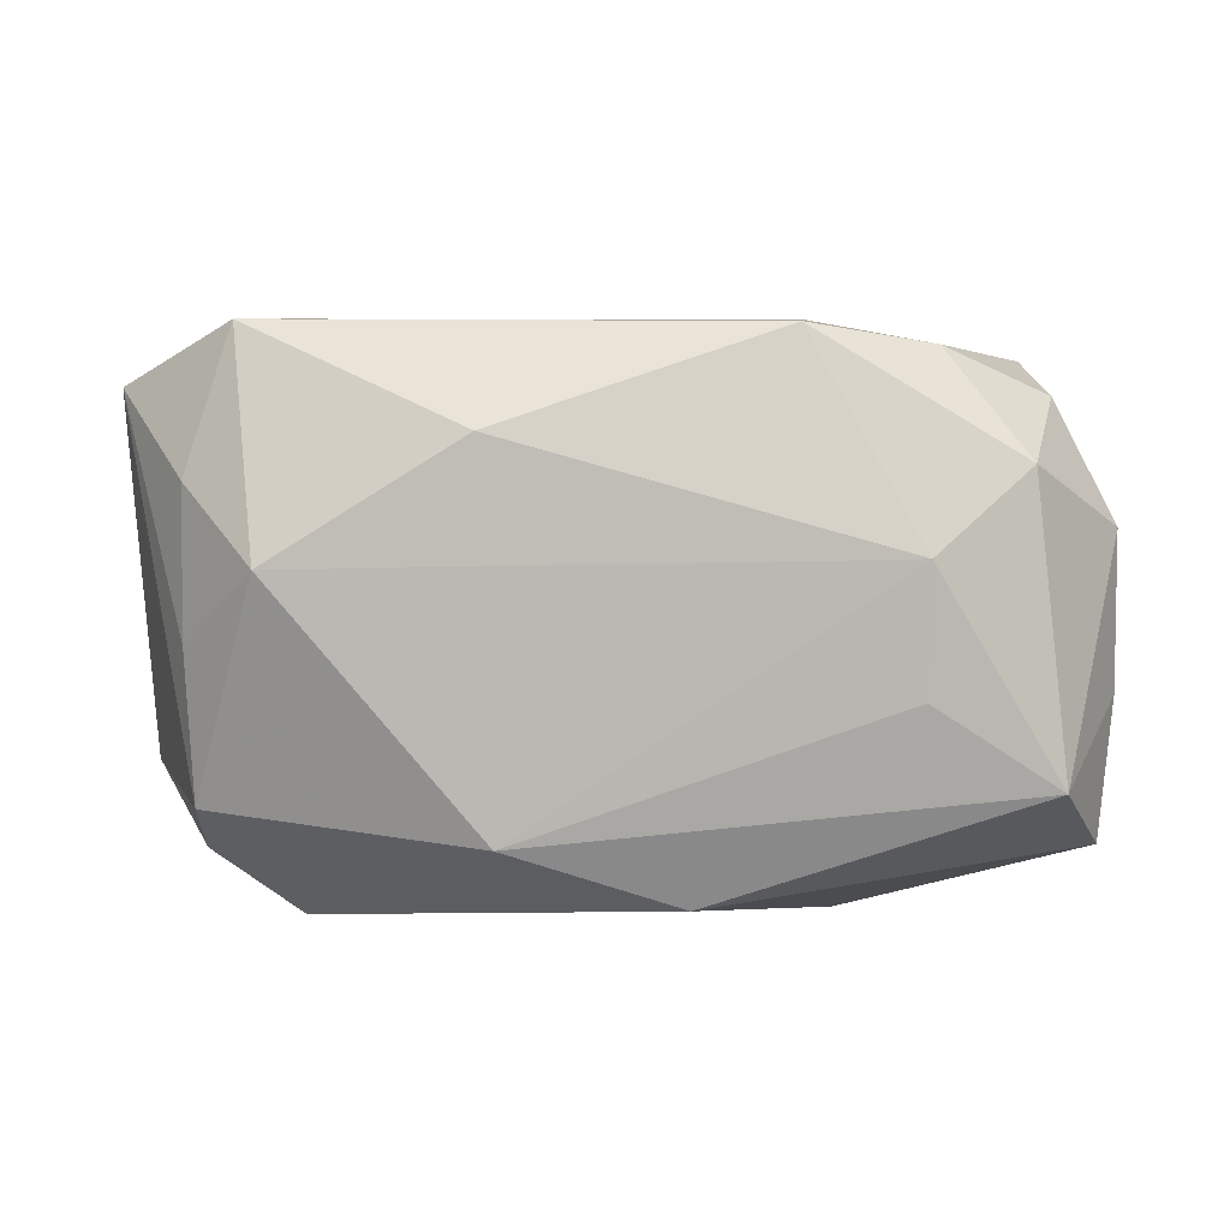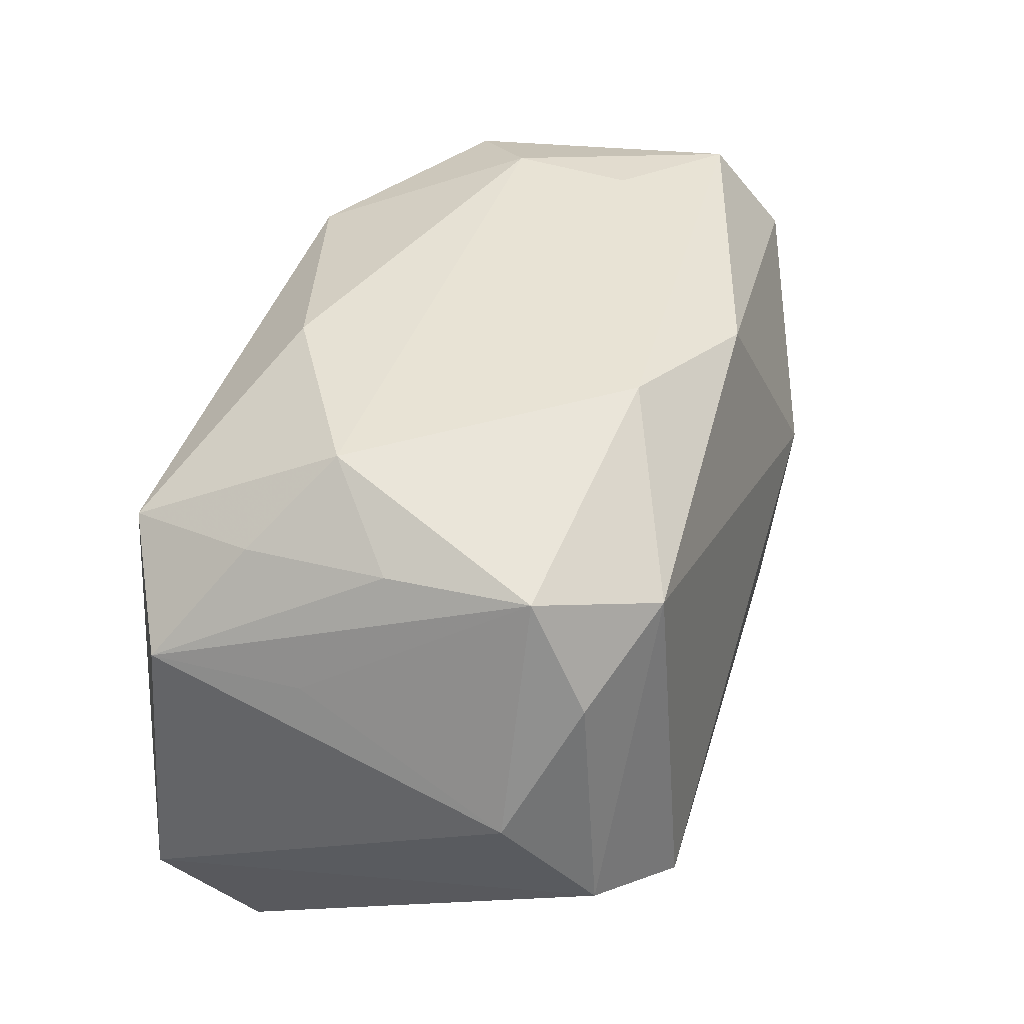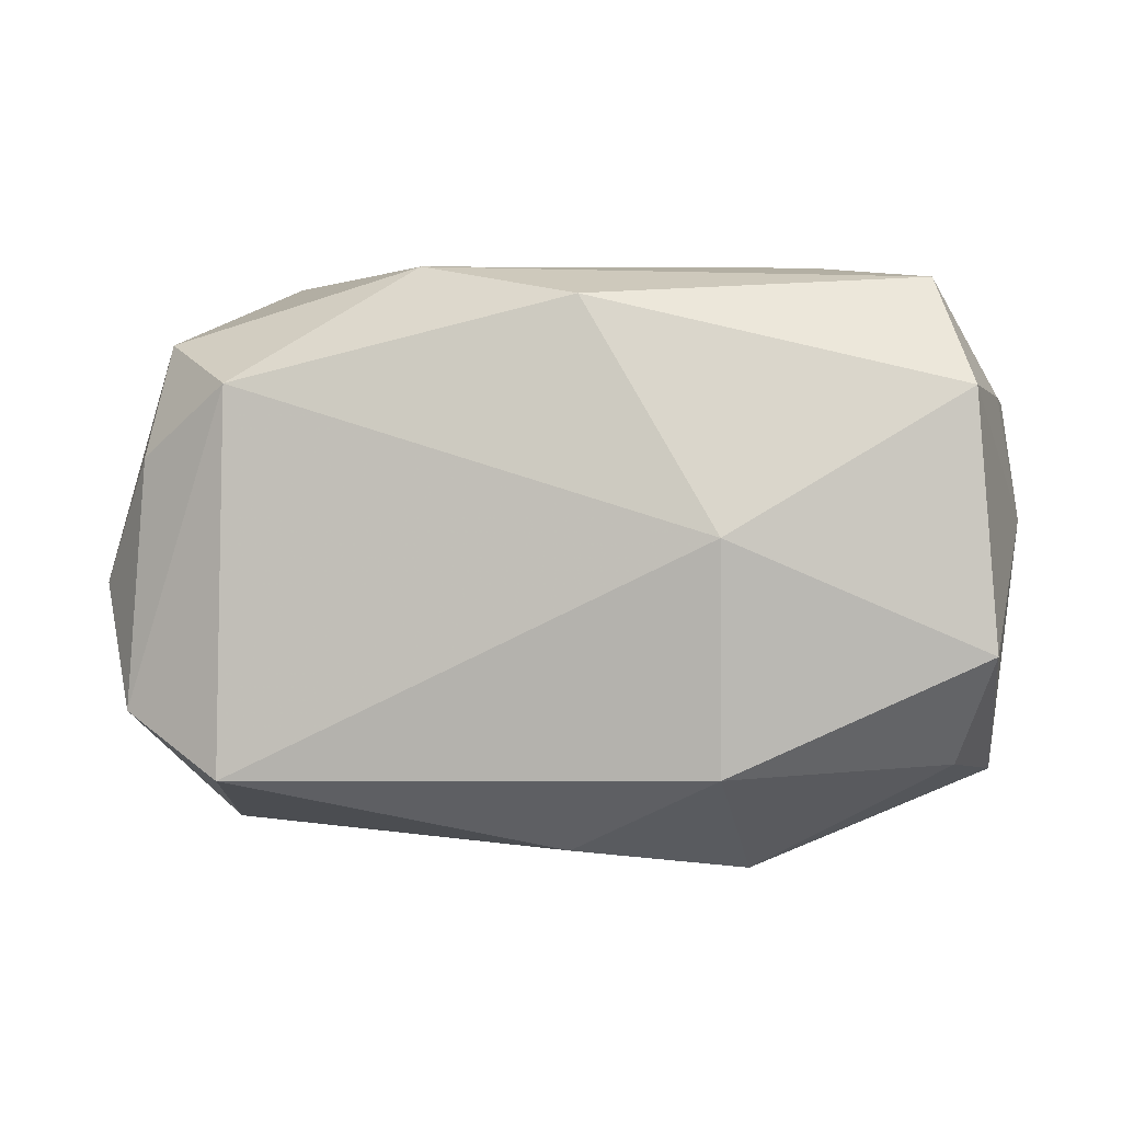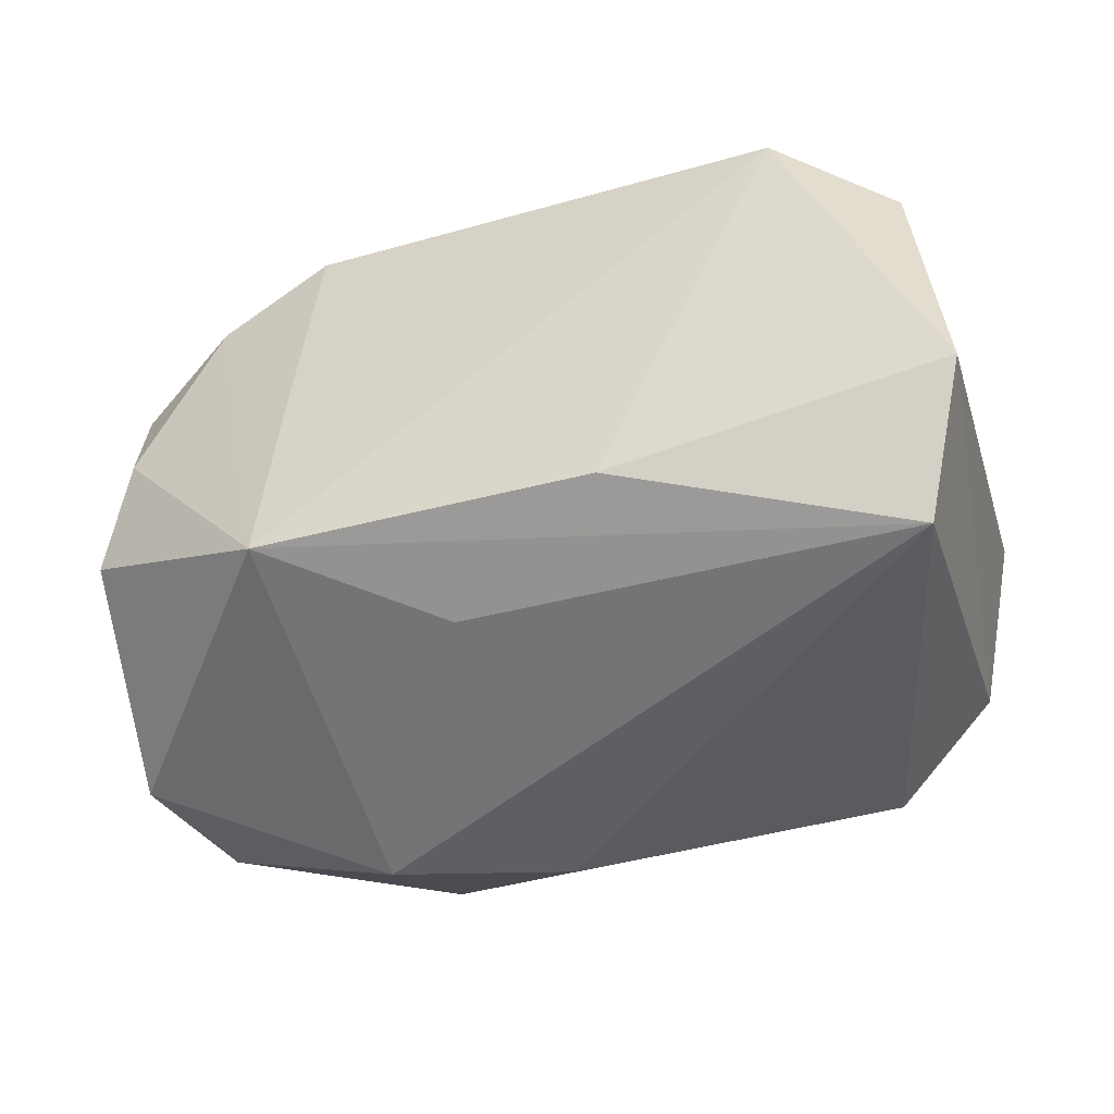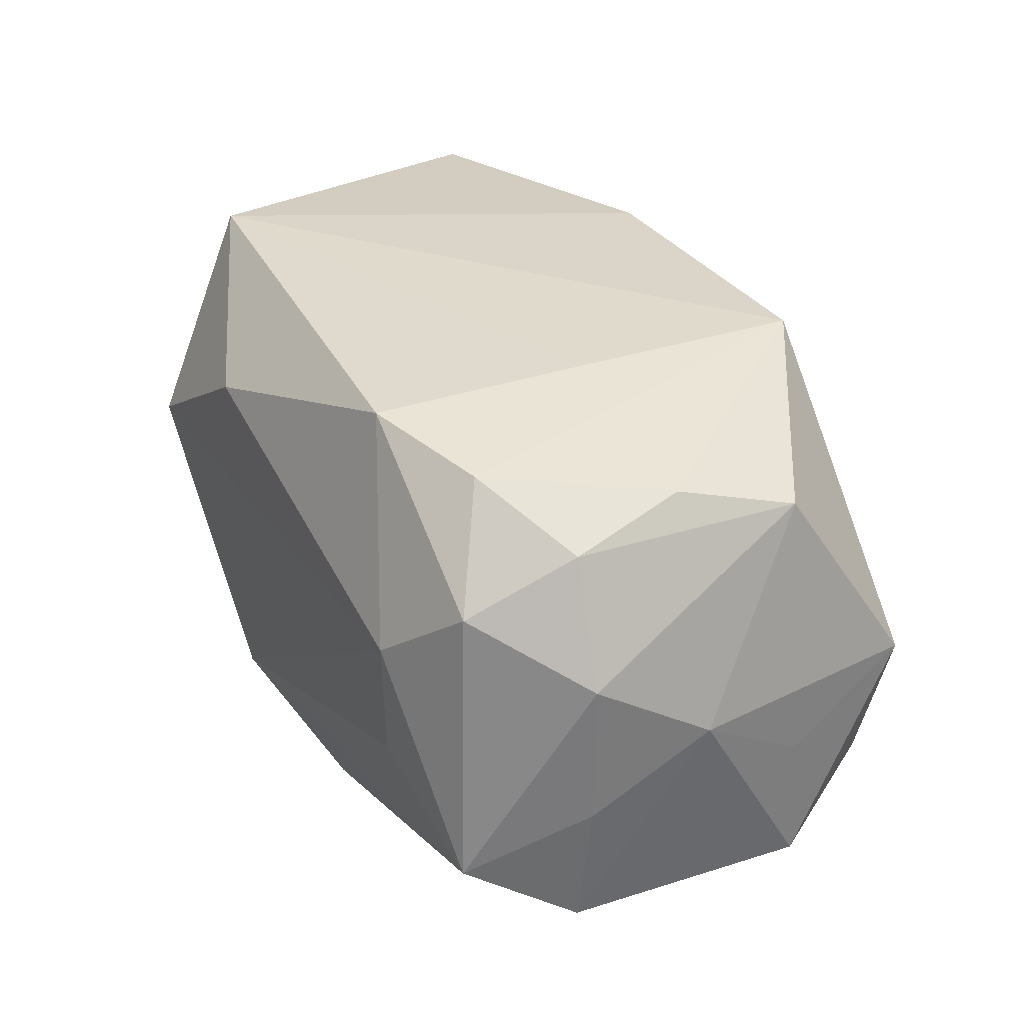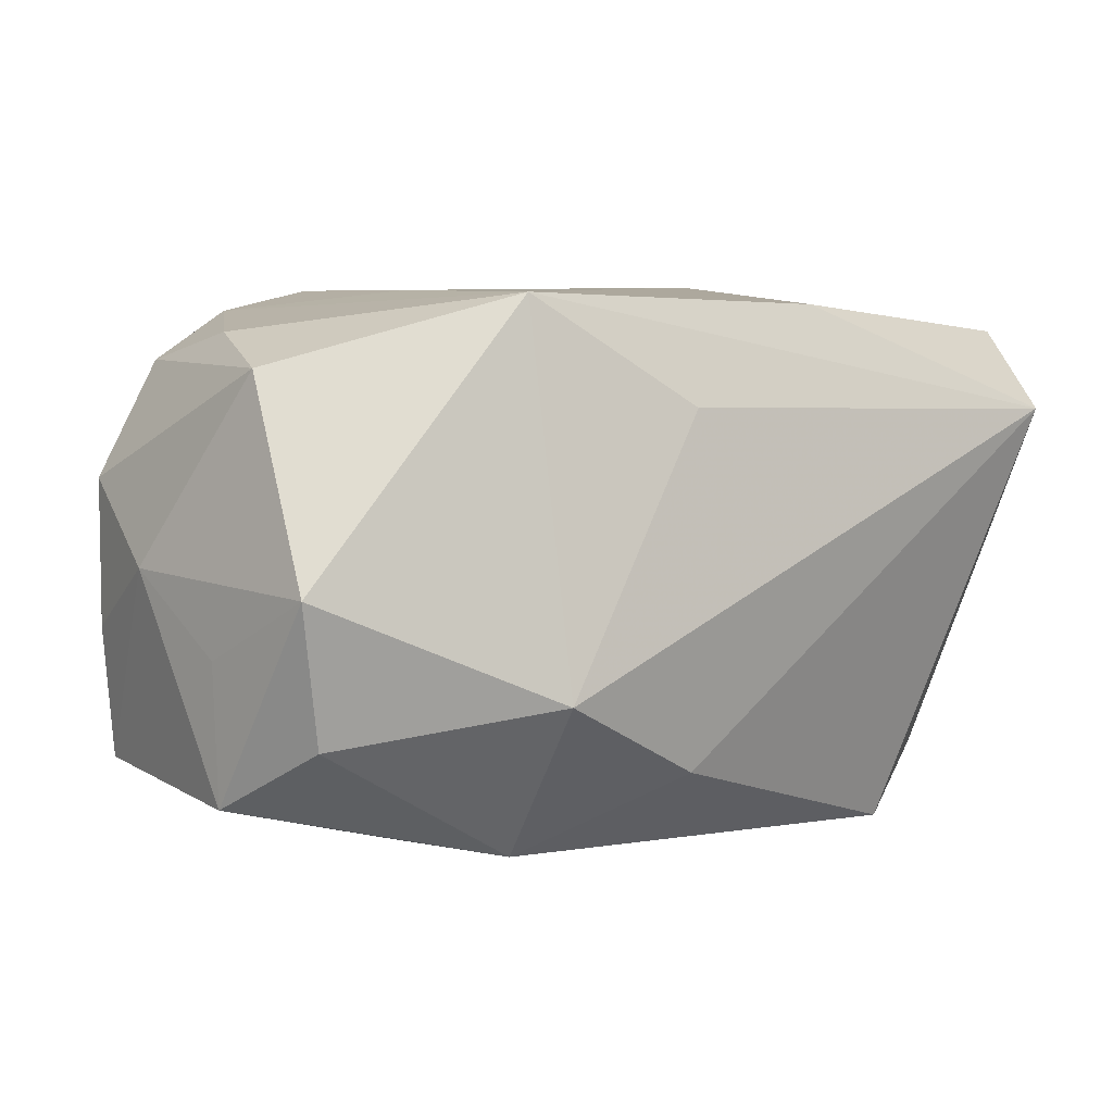
<metadata>
{"format":"obj","ext":"obj","renderer":"f3d","projection":"perspective","resolution":1024,"background":"white","views":[{"elev":6.4,"azim":-180.0,"up":"+Z"},{"elev":40.1,"azim":109.2,"up":"+Y"},{"elev":1.6,"azim":-167.8,"up":"+Y"},{"elev":-49.8,"azim":20.8,"up":"+Y"},{"elev":32.5,"azim":-119.6,"up":"+Z"},{"elev":7.1,"azim":-37.5,"up":"+Z"}]}
</metadata>
<code>
v 0.007946 0.02002 0.01231
v -0.02647 0.002026 0.01611
v 0.02542 0.01503 -0.01099
v 0.03078 0.007366 0.01455
v -0.0127 0.0009759 0.01882
v -0.002711 -0.01889 0.01117
v -0.02729 0.01019 0.01406
v 0.02297 0.01268 0.01882
v -0.03141 0.01113 -0.004406
v -0.0319 -0.005409 -0.004596
v 0.02601 0.01498 -0.0009502
v -0.02524 0.01757 0.01028
v 0.02978 0.00667 0.004029
v -0.003542 -0.01939 -0.0132
v -0.004835 0.01767 -0.01674
v -0.02891 -0.005959 0.01401
v -0.01488 -0.02109 -0.007203
v -0.03141 0.01104 0.005997
v 0.02823 -0.02109 0.01013
v -0.01405 -0.01529 0.01882
v 0.01889 -0.01443 -0.02032
v -0.01875 0.02057 0.004875
v -0.02888 -0.01335 -0.009661
v -0.03184 -0.00586 -0.01423
v -0.01991 0.01373 0.01729
v 0.02599 0.007084 -0.01499
v 0.03224 -0.01259 0.01555
v -0.01455 -0.01377 -0.0184
v -0.03274 0.002753 0.0006437
v 0.02101 0.02015 0.004188
v 0.02678 -0.01025 -0.01641
v -0.03079 -0.0147 0.0002384
v 0.009371 -0.01679 0.01785
v 0.01906 0.01198 -0.01826
v 0.02598 0.0146 0.009078
v -0.03042 0.0116 -0.01385
v 0.00695 0.02004 -0.01256
v 0.03054 -0.001658 -0.01069
v -0.01131 0.01665 0.01867
v -0.02725 0.01897 -0.009347
v -0.01862 0.02027 -0.003668
v -0.01474 0.001804 -0.02011
f 8 27 4
f 36 24 29
f 42 24 36
f 29 24 10
f 38 4 27
f 8 4 35
f 35 30 8
f 37 22 30
f 39 5 8
f 12 22 40
f 40 18 12
f 12 39 22
f 9 18 40
f 40 36 9
f 29 18 9
f 9 36 29
f 4 38 13
f 26 38 31
f 31 38 27
f 3 37 30
f 3 38 26
f 3 13 38
f 4 13 3
f 15 36 40
f 40 37 15
f 42 36 15
f 40 22 41
f 41 37 40
f 22 37 41
f 17 23 28
f 42 21 28
f 28 23 24
f 28 24 42
f 30 22 1
f 22 39 1
f 8 30 1
f 1 39 8
f 19 31 27
f 21 31 19
f 8 5 20
f 39 12 25
f 5 39 25
f 2 20 25
f 25 20 5
f 30 35 11
f 11 3 30
f 11 35 4
f 4 3 11
f 34 3 26
f 42 15 34
f 26 31 34
f 34 31 21
f 34 21 42
f 37 3 34
f 34 15 37
f 17 28 14
f 14 28 21
f 14 19 17
f 21 19 14
f 16 20 2
f 16 18 29
f 33 19 27
f 33 20 19
f 33 27 8
f 8 20 33
f 17 19 6
f 6 20 17
f 19 20 6
f 2 25 7
f 7 25 12
f 7 12 18
f 7 16 2
f 18 16 7
f 32 16 29
f 29 10 32
f 32 10 24
f 24 23 32
f 32 23 17
f 20 16 32
f 17 20 32

</code>
